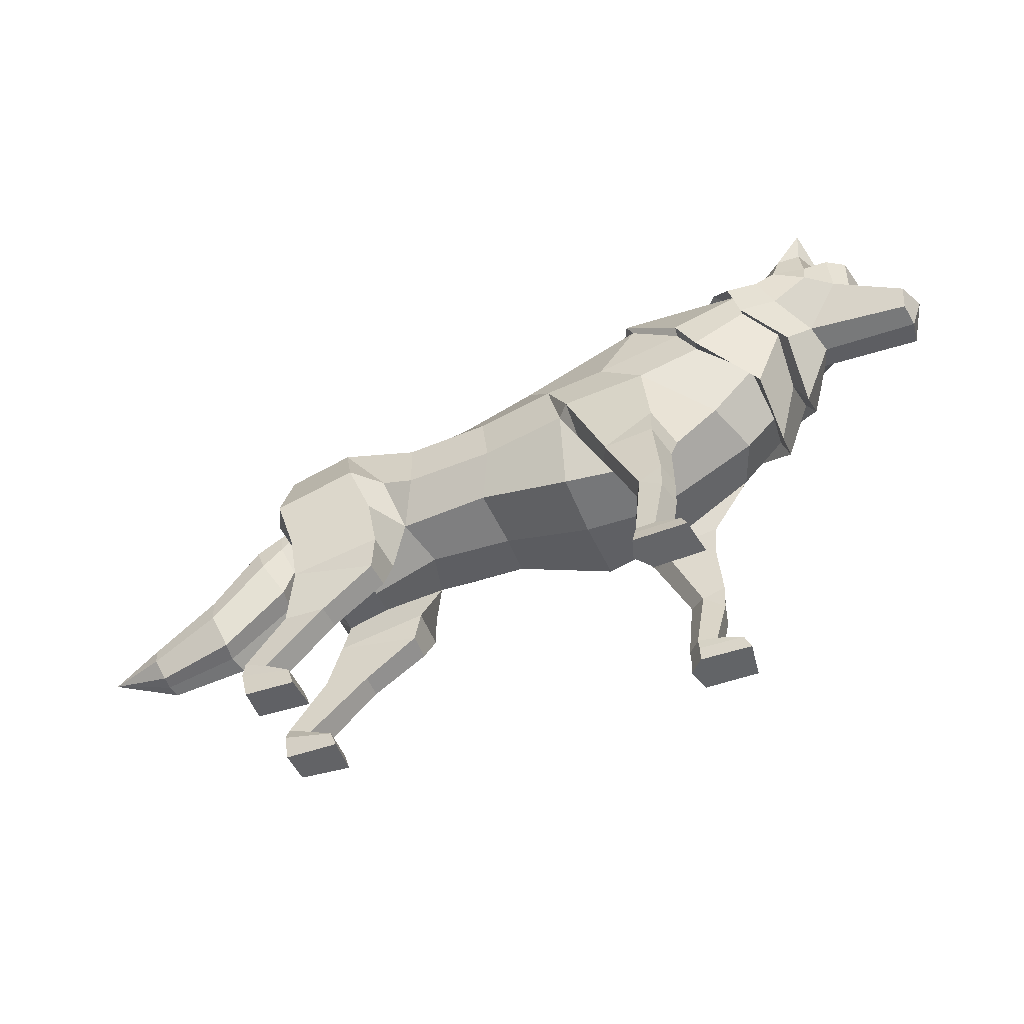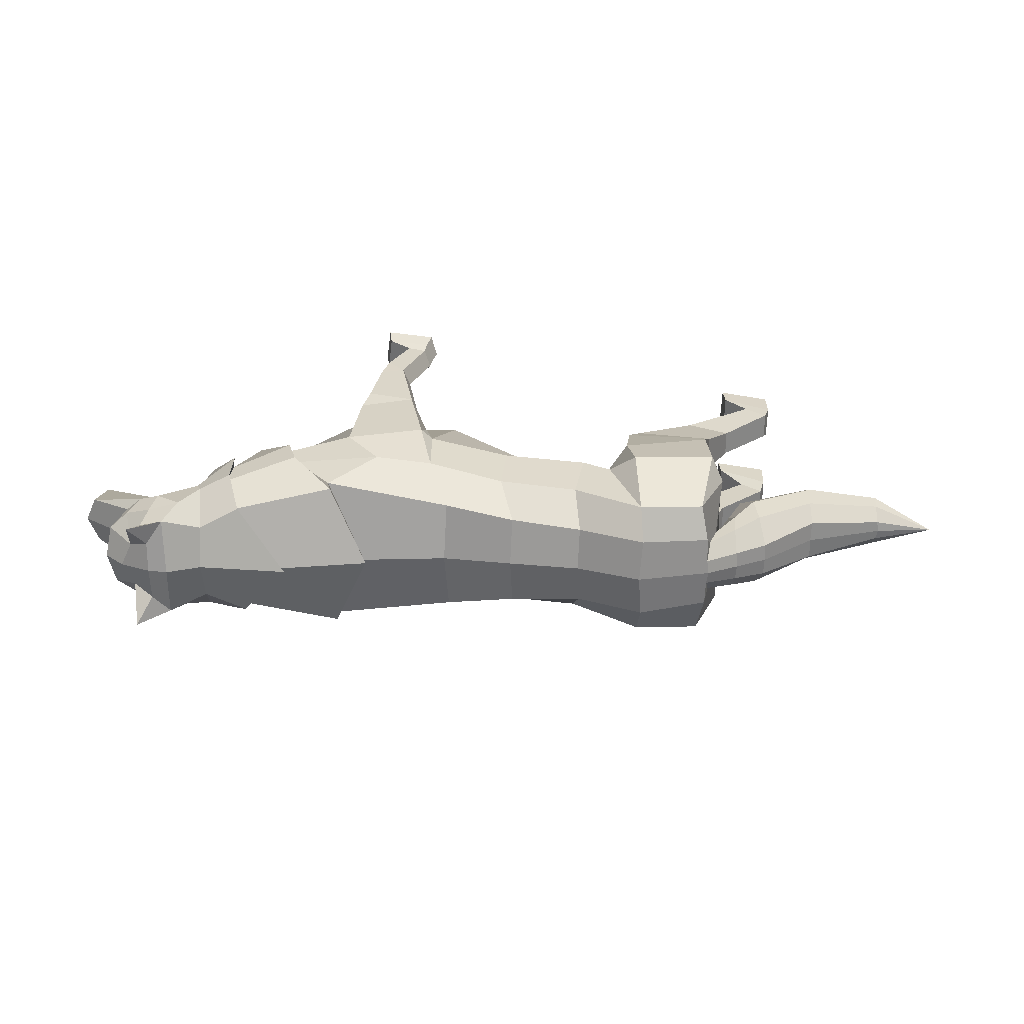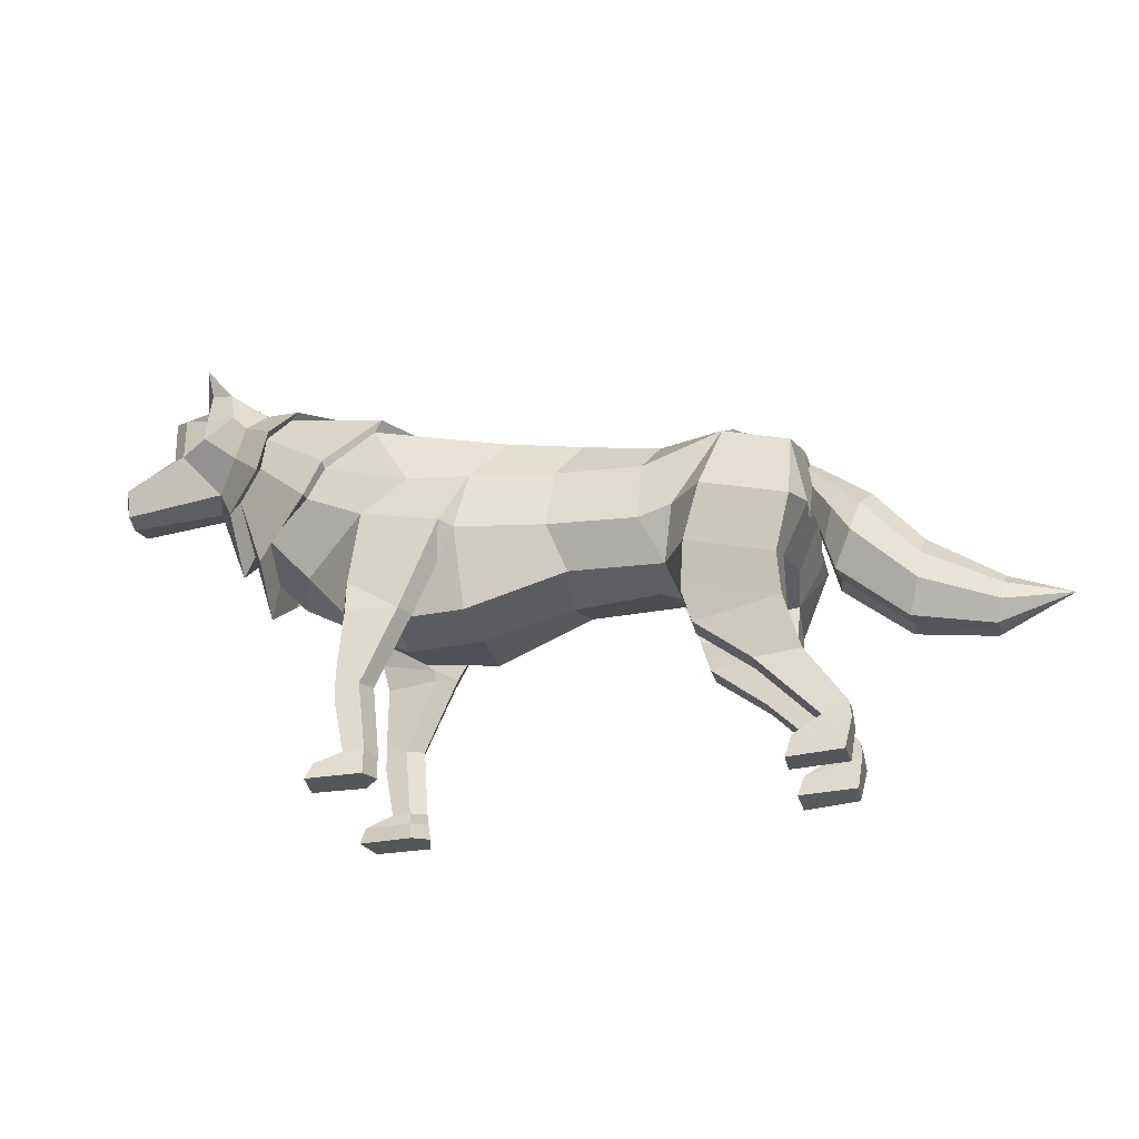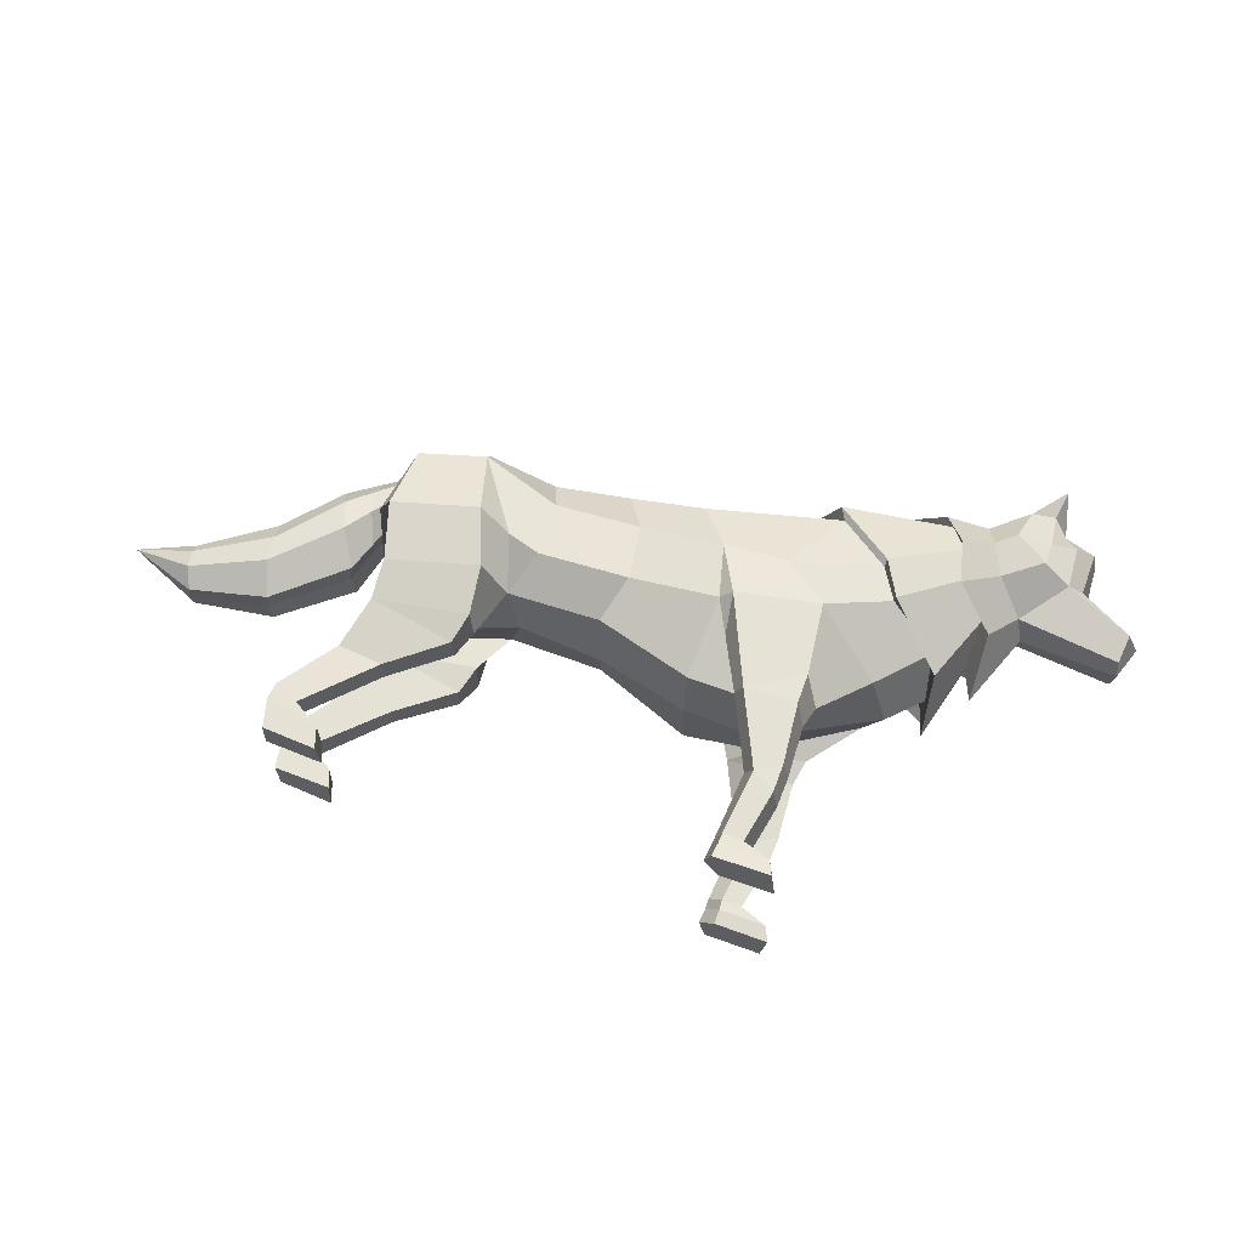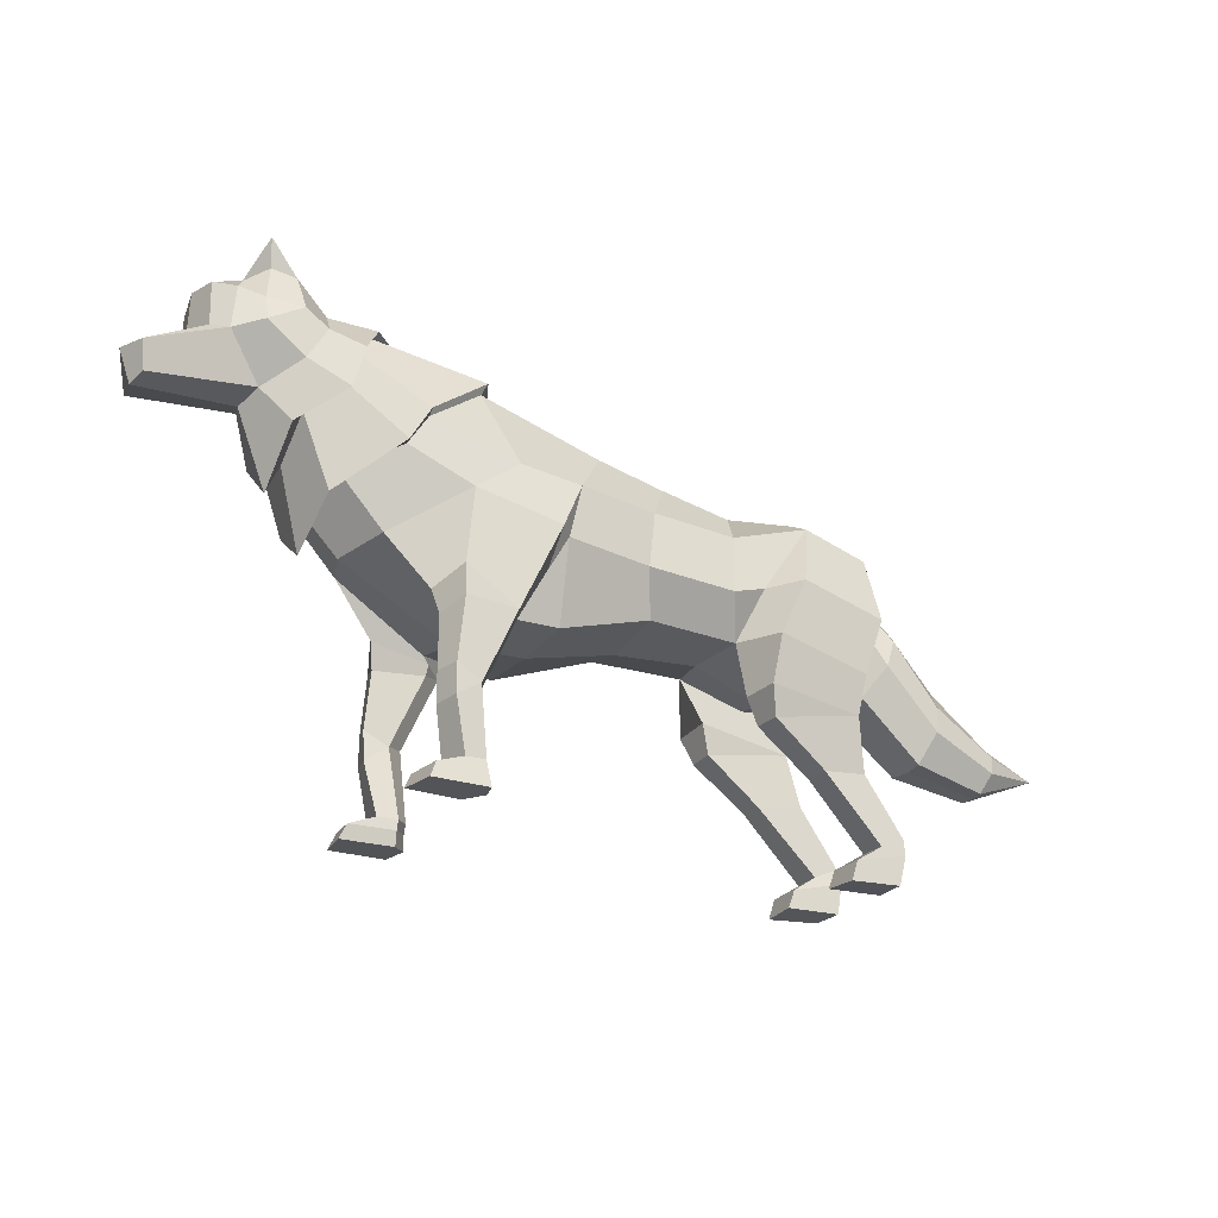
<metadata>
{"format":"obj","ext":"obj","renderer":"f3d","projection":"perspective","resolution":1024,"background":"white","views":[{"elev":-50.8,"azim":22.5,"up":"+Y"},{"elev":29.2,"azim":-165.9,"up":"+Z"},{"elev":-27.4,"azim":-166.6,"up":"+Y"},{"elev":63.4,"azim":19.3,"up":"+Z"},{"elev":-25.0,"azim":150.4,"up":"+Y"}]}
</metadata>
<code>
o Wolf_Cylinder
v 0.3519 1.856 0.3357
v -1.665 2.225 0.1539
v 0.4071 2.662 0.6032
v -1.464 2.596 0.4776
v 0.2633 3.241 0.5757
v -1.497 3.197 0.426
v -0.07048 3.724 0.3062
v -1.638 3.566 0.108
v 1.125 1.895 0.2044
v 0.5308 2.702 0.7287
v 1.313 3.927 0.5299
v 0.9191 3.284 0.5993
v 1.387 2.914 0.6275
v 2.071 2.47 0.1811
v 2.351 4.365 0.273
v 2.591 3.701 0.4546
v 2.536 2.969 0.1784
v 2.029 3.231 0.5127
v 1.834 3.548 0.5481
v 2.534 4.049 0.4654
v 2.901 3.486 0.1682
v -3.11 3.361 0.06172
v -3.017 3.29 0.4573
v -1.808 2.704 0.483
v -2.336 3.481 0.4575
v -2.409 3.685 0.1129
v -3.125 2.534 0.134
v -3.149 2.569 0.4295
v -2.855 2.119 0.2166
v -3.004 2.534 0.7225
v -2.258 1.928 -0.04633
v -2.837 1.597 0.04301
v -2.125 2.773 0.7245
v -2.839 1.582 0.4685
v -2.834 1.952 0.6423
v -1.849 1.748 0.02821
v -1.923 2.231 0.5843
v -1.861 1.737 0.4782
v -2.986 1.064 0.03139
v -2.986 1.067 0.3125
v -2.499 1 0.06903
v -2.508 1.004 0.3382
v -3.402 0.4907 0.04345
v -3.399 0.4775 0.3329
v -3.134 0.3655 0.04076
v -3.137 0.3589 0.3372
v -3.411 0.328 -0.0122
v -3.418 0.3142 0.3353
v -2.836 0.1686 -0.02543
v -2.844 0.1726 0.3456
v -3.356 0.004313 -0.01528
v -3.339 0.002944 0.3325
v -2.762 -0.02466 -0.02705
v -2.774 -0.04142 0.3437
v -1.931 1.444 0.07058
v -1.943 1.439 0.3689
v 1.05 1.739 0.3029
v 0.9328 1.788 0.6662
v 1.574 1.71 0.3657
v 1.474 1.806 0.6921
v 1.364 0.9905 0.3751
v 1.287 0.9981 0.6815
v 1.602 1.131 0.4334
v 1.533 1.143 0.683
v 0.5859 2.314 0.5297
v 1.197 1.015 0.4916
v 0.8464 1.799 0.4649
v 1.132 0.2951 0.445
v 1.204 0.3031 0.6601
v 1.473 0.2758 0.3339
v 1.417 0.2931 0.6725
v 1.273 0.2671 0.2922
v 1.128 0.1991 0.4832
v 1.203 0.1931 0.7024
v 1.755 0.1592 0.3314
v 1.698 0.1919 0.7042
v 1.276 0.1683 0.3143
v 1.112 0.04701 0.5088
v 1.185 0.03247 0.7458
v 1.825 0.009375 0.3626
v 1.767 0.02759 0.7537
v 1.271 0.01957 0.3438
v 1.476 2.119 0.6705
v 1.631 1.969 0.2915
v 1.049 1.838 0.2518
v -0.6833 2.223 0.2045
v -0.5218 2.636 0.4748
v -0.6031 3.231 0.4412
v -0.8468 3.654 0.1784
v 2.267 4.428 0.3232
v 2.593 3.638 0.5518
v 2.483 4.079 0.565
v 3.001 3.35 0.1915
v 2.696 4.571 0.09263
v 2.952 3.968 0.2989
v 2.797 4.244 0.4221
v 3.246 3.764 -0.08458
v 2.042 3.236 0.5957
v 1.242 4.067 0.5335
v 2.62 2.734 0.2023
v 1.842 3.593 0.636
v 3.069 4.795 0.2459
v 2.996 4.465 0.3299
v 3.222 4.924 -0.00176
v 3.345 4.529 0.2209
v 4.316 3.636 -0.1086
v 4.349 3.953 -0.08756
v 3.783 4.219 -0.000895
v 3.793 4.669 -0.000895
v 3.472 4.832 -0.09484
v 3.628 4.168 0.1323
v 3.602 4.588 0.1747
v 3.335 4.275 0.2746
v 3.311 4.856 0.1946
v 3.354 5.131 0.2831
v -3.124 3.212 -0.05263
v -3.123 3.371 -0.2168
v -3.141 2.758 -0.1724
v -3.156 2.997 -0.02975
v -3.738 2.915 -0.1713
v -3.625 2.705 0.07521
v -3.324 2.093 -0.1046
v -3.513 2.401 0.1095
v -4.225 2.318 -0.135
v -4.167 2.111 0.02157
v -4.017 1.516 -0.141
v -4.128 1.824 0.05288
v -4.977 1.877 -0.2577
v -4.94 1.744 -0.1169
v -4.836 1.368 -0.2235
v -4.911 1.561 -0.09919
v -3.233 2.432 -0.1385
v -3.432 3.145 -0.1941
v -3.377 2.961 0.01129
v -3.337 2.704 0.03986
v 1.59 0.8153 0.4151
v 1.527 0.8421 0.6868
v 0.3428 1.819 -0.3638
v -1.524 2.143 -0.3639
v 0.3542 1.851 -1.063
v -1.667 2.219 -0.8816
v 0.405 2.655 -1.331
v -1.464 2.594 -1.205
v 0.2597 3.236 -1.303
v -1.496 3.197 -1.153
v -0.07461 3.719 -1.033
v -1.638 3.567 -0.8358
v -0.05371 3.814 -0.3639
v -1.639 3.658 -0.3639
v 1.132 1.778 -0.3635
v 1.127 1.892 -0.9308
v 0.5286 2.694 -1.457
v 0.8697 4.083 -0.3639
v 1.309 3.926 -1.257
v 0.9142 3.281 -1.327
v 1.384 2.911 -1.357
v 2.276 2.385 -0.364
v 2.071 2.472 -0.9091
v 2.351 4.365 -1.001
v 1.77 4.514 -0.3639
v 2.588 3.704 -1.181
v 2.603 2.717 -0.3638
v 2.535 2.972 -0.9059
v 2.026 3.233 -1.24
v 1.83 3.549 -1.275
v 2.534 4.049 -1.193
v 2.88 3.186 -0.3639
v 2.903 3.485 -0.896
v -3.111 3.359 -0.7896
v -3.016 3.292 -1.185
v -1.806 2.7 -1.21
v -2.335 3.481 -1.185
v -2.409 3.685 -0.8406
v -2.386 3.731 -0.3639
v -3.144 3.387 -0.3639
v -3.124 2.541 -0.8624
v -3.147 2.579 -1.158
v -3.167 2.767 -0.3639
v -2.86 2.127 -0.9465
v -3.002 2.544 -1.451
v -2.945 2.227 -0.3649
v -2.247 1.872 -0.365
v -2.266 1.927 -0.6835
v -2.852 1.605 -0.7753
v -2.121 2.772 -1.451
v -2.854 1.59 -1.201
v -2.842 1.962 -1.373
v -1.861 1.741 -0.7585
v -1.926 2.226 -1.312
v -1.873 1.732 -1.209
v -3.003 1.068 -0.7604
v -3.005 1.069 -1.042
v -2.516 1.007 -0.7995
v -2.527 1.008 -1.069
v -3.417 0.4933 -0.7642
v -3.415 0.4772 -1.054
v -3.148 0.3695 -0.7615
v -3.152 0.3597 -1.058
v -3.425 0.3312 -0.7069
v -3.433 0.3137 -1.054
v -2.849 0.1746 -0.6948
v -2.858 0.1748 -1.066
v -3.369 0.007792 -0.7007
v -3.353 0.002915 -1.049
v -2.774 -0.01831 -0.6915
v -2.788 -0.03895 -1.062
v -1.948 1.44 -0.8025
v -1.96 1.436 -1.101
v 1.054 1.735 -1.029
v 0.9374 1.78 -1.392
v 1.579 1.708 -1.091
v 1.478 1.802 -1.418
v 1.373 0.9893 -1.098
v 1.296 0.9915 -1.405
v 1.611 1.128 -1.157
v 1.54 1.141 -1.406
v 0.5863 2.307 -1.258
v 1.206 1.011 -1.215
v 0.8504 1.792 -1.191
v 1.147 0.2927 -1.162
v 1.221 0.2989 -1.378
v 1.49 0.2828 -1.057
v 1.432 0.285 -1.396
v 1.287 0.2703 -1.01
v 1.144 0.1967 -1.2
v 1.219 0.1873 -1.419
v 1.772 0.1716 -1.048
v 1.715 0.1801 -1.422
v 1.292 0.175 -1.031
v 1.129 0.0435 -1.221
v 1.202 0.02143 -1.457
v 1.842 0.02099 -1.07
v 1.785 0.01361 -1.461
v 1.287 0.02582 -1.053
v 1.478 2.115 -1.398
v 1.633 1.968 -1.018
v 1.051 1.834 -0.9775
v -0.6151 2.063 -0.3639
v -0.6826 2.218 -0.9326
v -0.5221 2.632 -1.203
v -0.6043 3.229 -1.169
v -0.8469 3.654 -0.9063
v -0.8432 3.74 -0.3639
v 2.268 4.429 -1.051
v 1.678 4.574 -0.3639
v 2.592 3.639 -1.279
v 2.483 4.079 -1.293
v 3.019 2.864 -0.3639
v 3.003 3.35 -0.9194
v 2.696 4.571 -0.8205
v 2.67 4.711 -0.3639
v 2.952 3.968 -1.027
v 2.797 4.244 -1.15
v 3.332 3.674 -0.3639
v 3.246 3.764 -0.6433
v 2.664 2.322 -0.3639
v 2.039 3.238 -1.323
v 1.238 4.066 -1.261
v 2.62 2.736 -0.93
v 1.838 3.594 -1.363
v 0.8138 4.149 -0.3639
v 3.069 4.795 -0.9737
v 3.01 4.915 -0.3639
v 2.995 4.465 -1.058
v 3.222 4.924 -0.7261
v 3.231 4.933 -0.3639
v 3.345 4.529 -0.9488
v 4.352 3.613 -0.3639
v 4.316 3.636 -0.6193
v 4.474 3.958 -0.3639
v 4.349 3.953 -0.6403
v 3.876 4.206 -0.3639
v 3.783 4.218 -0.727
v 3.856 4.724 -0.3639
v 3.793 4.669 -0.727
v 3.592 4.873 -0.3639
v 3.472 4.832 -0.633
v 3.628 4.168 -0.8602
v 3.602 4.587 -0.9025
v 3.335 4.275 -1.002
v 3.311 4.856 -0.9225
v 3.354 5.131 -1.011
v -3.125 3.211 -0.6752
v -3.123 3.371 -0.5111
v -3.141 2.758 -0.5555
v -3.157 2.997 -0.6981
v -3.745 2.922 -0.3639
v -3.364 2.083 -0.3639
v -3.737 2.915 -0.5566
v -3.624 2.704 -0.8031
v -3.324 2.093 -0.6233
v -3.512 2.4 -0.8374
v -4.221 2.328 -0.3636
v -4.055 1.515 -0.3634
v -4.226 2.318 -0.5922
v -4.167 2.111 -0.7485
v -4.016 1.516 -0.5859
v -4.126 1.824 -0.7795
v -4.997 1.887 -0.3694
v -4.857 1.369 -0.3739
v -4.973 1.88 -0.4805
v -4.931 1.751 -0.6234
v -4.831 1.373 -0.523
v -4.901 1.569 -0.6452
v -5.604 1.682 -0.384
v -3.232 2.43 -0.5894
v -3.447 3.157 -0.3639
v -3.433 3.145 -0.5338
v -3.378 2.961 -0.7392
v -3.336 2.704 -0.7677
v -3.266 2.43 -0.3639
v 1.6 0.8187 -1.137
v 1.539 0.8379 -1.41
f 238 86 2 139
f 86 87 4 2
f 87 88 6 4
f 88 89 8 6
f 89 243 149 8
f 5 12 11 7
f 149 174 26 8
f 5 3 10
f 150 157 14 9
f 138 150 9 1
f 10 13 12 5
f 7 11 153 148
f 98 16 20 101
f 14 17 18 13
f 157 162 17 14
f 13 18 19 12
f 12 19 11
f 1 9 65 3
f 23 22 116 119 27 28
f 25 26 22 23
f 6 25 24 4
f 8 26 25 6
f 133 307 287 120
f 2 31 182 139
f 4 24 2
f 29 32 34 35
f 27 118 178 181 29
f 31 29 181 182
f 28 27 29
f 23 30 33 25
f 28 29 35 30
f 33 37 2 24
f 30 35 37 33
f 28 30 23
f 25 33 24
f 37 38 36 2
f 35 34 38 37
f 41 45 43 39
f 56 42 41 55
f 32 39 40 34
f 40 44 46 42
f 39 43 44 40
f 45 49 47 43
f 42 46 45 41
f 47 49 53 51
f 46 50 49 45
f 44 48 50 46
f 43 47 48 44
f 48 52 54 50
f 47 51 52 48
f 50 54 53 49
f 51 53 54 52
f 31 2 36 32 29
f 32 36 55
f 32 55 41 39
f 38 56 55 36
f 34 40 42 56
f 34 56 38
f 26 174 175 117 22
f 58 62 64 60
f 83 60 59 84
f 84 59 57 85
f 60 64 63 59
f 59 63 61 57
f 67 66 62 58
f 3 65 10
f 57 61 66 67
f 69 74 76 71
f 66 68 69 62
f 137 71 70 136
f 77 82 78 73
f 71 76 75 70
f 72 77 73 68
f 70 75 77 72
f 68 73 74 69
f 82 80 81 79 78
f 75 80 82 77
f 73 78 79 74
f 74 79 81 76
f 76 81 80 75
f 14 84 85 9
f 13 83 84 14
f 58 60 83
f 10 58 83 13
f 85 57 67
f 9 85 67 65
f 65 67 58 10
f 7 148 243 89
f 5 7 89 88
f 3 5 88 87
f 1 3 87 86
f 138 1 86 238
f 99 15 160 261
f 100 21 16 98
f 256 167 21 100
f 101 20 15 99
f 20 16 91 92
f 21 167 248 93
f 15 20 92 90
f 16 21 93 91
f 160 15 90 245
f 245 90 94 251
f 91 93 97 95
f 92 91 95 96
f 90 92 96 94
f 93 248 254 97
f 19 101 99 11
f 162 256 100 17
f 17 100 98 18
f 11 99 261 153
f 18 98 101 19
f 251 94 102 263
f 94 96 103 102
f 263 102 104 266
f 110 115 114
f 97 254 268 106
f 106 268 270 107
f 107 270 272 108
f 108 272 274 109
f 109 274 276 110
f 110 276 266 104
f 108 109 112 111
f 109 110 112
f 111 112 105 113
f 108 111 107
f 97 106 107 111
f 97 111 113 95
f 105 103 113
f 95 113 103 96
f 105 112 110 114
f 102 103 105 114
f 104 115 110
f 114 115 102
f 102 115 104
f 22 117 116
f 119 118 27
f 123 121 125 127
f 135 134 121 123
f 134 133 120 121
f 132 135 123 122
f 311 132 122 288
f 127 125 129 131
f 121 120 124 125
f 122 123 127 126
f 288 122 126 294
f 120 287 293 124
f 125 124 128 129
f 126 127 131 130
f 294 126 130 300
f 124 293 299 128
f 178 118 132 311
f 118 119 135 132
f 116 117 133 134
f 119 116 134 135
f 117 175 307 133
f 130 131 305
f 300 130 305
f 128 299 305
f 131 129 305
f 129 128 305
f 64 137 136 63
f 63 136 61
f 61 72 68 66
f 62 69 71 137
f 62 137 64
f 136 70 72 61
f 238 139 141 239
f 239 141 143 240
f 240 143 145 241
f 241 145 147 242
f 242 147 149 243
f 144 146 154 155
f 149 147 173 174
f 144 152 142
f 150 151 158 157
f 138 140 151 150
f 152 144 155 156
f 146 148 153 154
f 257 260 166 161
f 158 156 164 163
f 157 158 163 162
f 156 155 165 164
f 155 154 165
f 140 142 217 151
f 170 177 176 286 283 169
f 172 170 169 173
f 145 143 171 172
f 147 145 172 173
f 308 289 287 307
f 141 139 182 183
f 143 141 171
f 179 187 186 184
f 176 179 181 178 285
f 183 182 181 179
f 177 179 176
f 170 172 185 180
f 177 180 187 179
f 185 171 141 189
f 180 185 189 187
f 177 170 180
f 172 171 185
f 189 141 188 190
f 187 189 190 186
f 193 191 195 197
f 208 207 193 194
f 184 186 192 191
f 192 194 198 196
f 191 192 196 195
f 197 195 199 201
f 194 193 197 198
f 199 203 205 201
f 198 197 201 202
f 196 198 202 200
f 195 196 200 199
f 200 202 206 204
f 199 200 204 203
f 202 201 205 206
f 203 204 206 205
f 183 179 184 188 141
f 184 207 188
f 184 191 193 207
f 190 188 207 208
f 186 208 194 192
f 186 190 208
f 173 169 284 175 174
f 210 212 216 214
f 235 236 211 212
f 236 237 209 211
f 212 211 215 216
f 211 209 213 215
f 219 210 214 218
f 142 152 217
f 209 219 218 213
f 221 223 228 226
f 218 214 221 220
f 313 312 222 223
f 229 225 230 234
f 223 222 227 228
f 224 220 225 229
f 222 224 229 227
f 220 221 226 225
f 234 230 231 233 232
f 227 229 234 232
f 225 226 231 230
f 226 228 233 231
f 228 227 232 233
f 158 151 237 236
f 156 158 236 235
f 210 235 212
f 152 156 235 210
f 237 219 209
f 151 217 219 237
f 217 152 210 219
f 146 242 243 148
f 144 241 242 146
f 142 240 241 144
f 140 239 240 142
f 138 238 239 140
f 258 261 160 159
f 259 257 161 168
f 256 259 168 167
f 260 258 159 166
f 166 247 246 161
f 168 249 248 167
f 159 244 247 166
f 161 246 249 168
f 160 245 244 159
f 245 251 250 244
f 246 252 255 249
f 247 253 252 246
f 244 250 253 247
f 249 255 254 248
f 165 154 258 260
f 162 163 259 256
f 163 164 257 259
f 154 153 261 258
f 164 165 260 257
f 251 263 262 250
f 250 262 264 253
f 263 266 265 262
f 277 281 282
f 255 269 268 254
f 269 271 270 268
f 271 273 272 270
f 273 275 274 272
f 275 277 276 274
f 277 265 266 276
f 273 278 279 275
f 275 279 277
f 278 280 267 279
f 273 271 278
f 255 278 271 269
f 255 252 280 278
f 267 280 264
f 252 253 264 280
f 267 281 277 279
f 262 281 267 264
f 265 277 282
f 281 262 282
f 262 265 282
f 169 283 284
f 286 176 285
f 292 298 296 290
f 310 292 290 309
f 309 290 289 308
f 306 291 292 310
f 311 288 291 306
f 298 304 302 296
f 290 296 295 289
f 291 297 298 292
f 288 294 297 291
f 289 295 293 287
f 296 302 301 295
f 297 303 304 298
f 294 300 303 297
f 295 301 299 293
f 178 311 306 285
f 285 306 310 286
f 283 309 308 284
f 286 310 309 283
f 284 308 307 175
f 303 305 304
f 300 305 303
f 301 305 299
f 304 305 302
f 302 305 301
f 216 215 312 313
f 215 213 312
f 213 218 220 224
f 214 313 223 221
f 214 216 313
f 312 213 224 222

</code>
